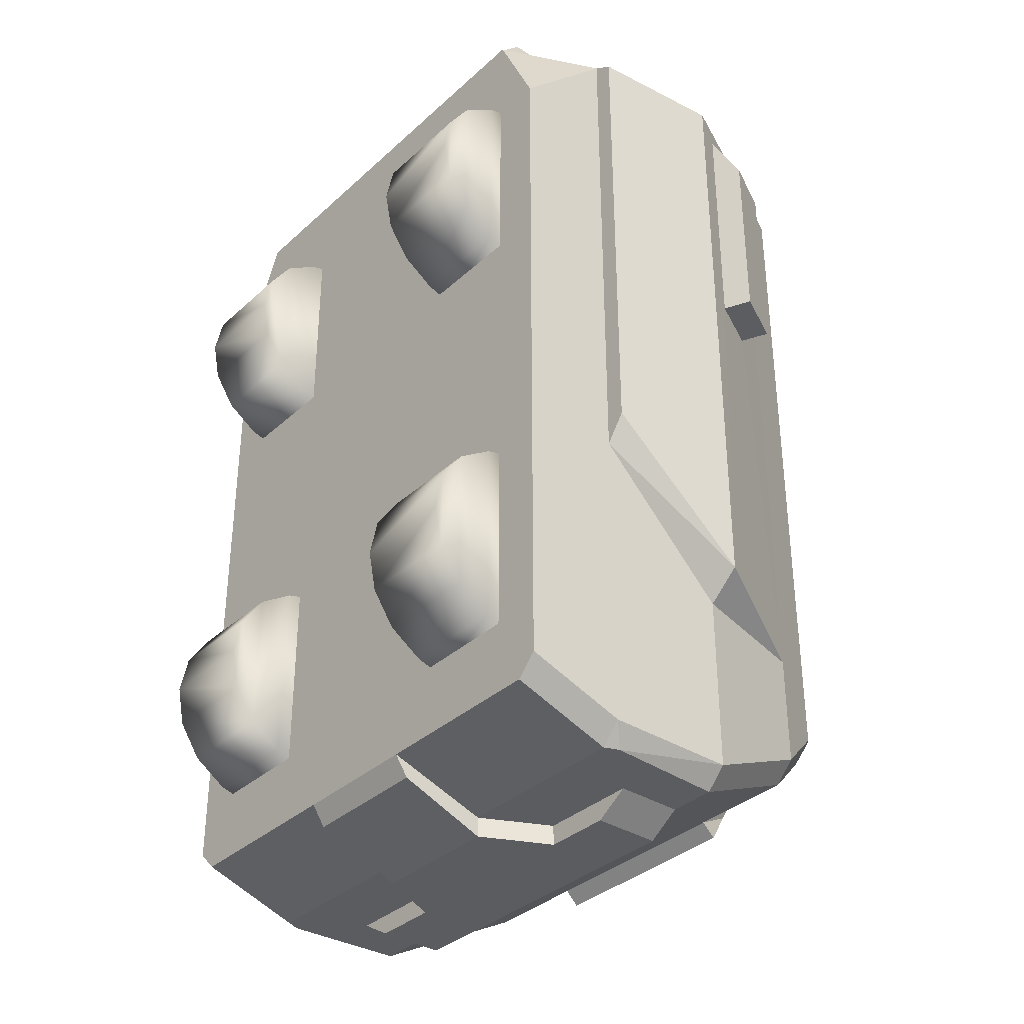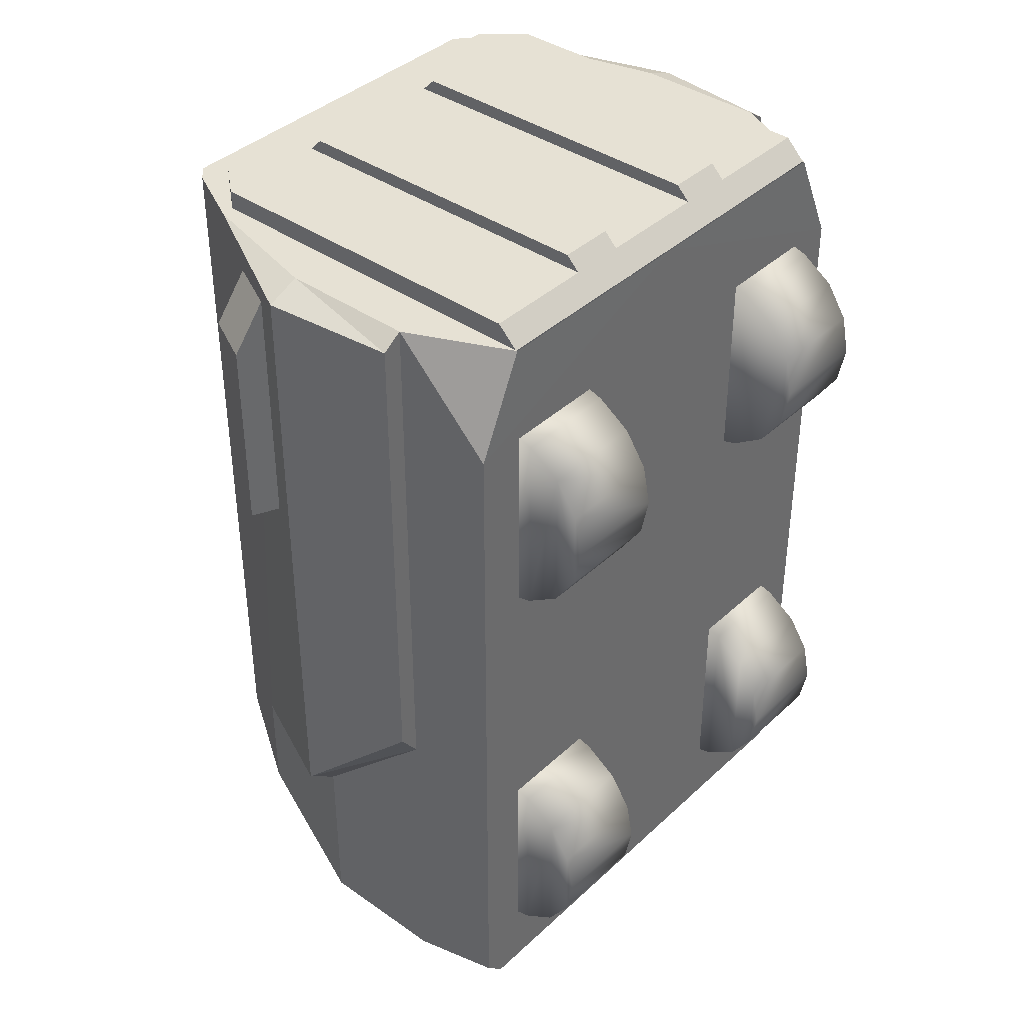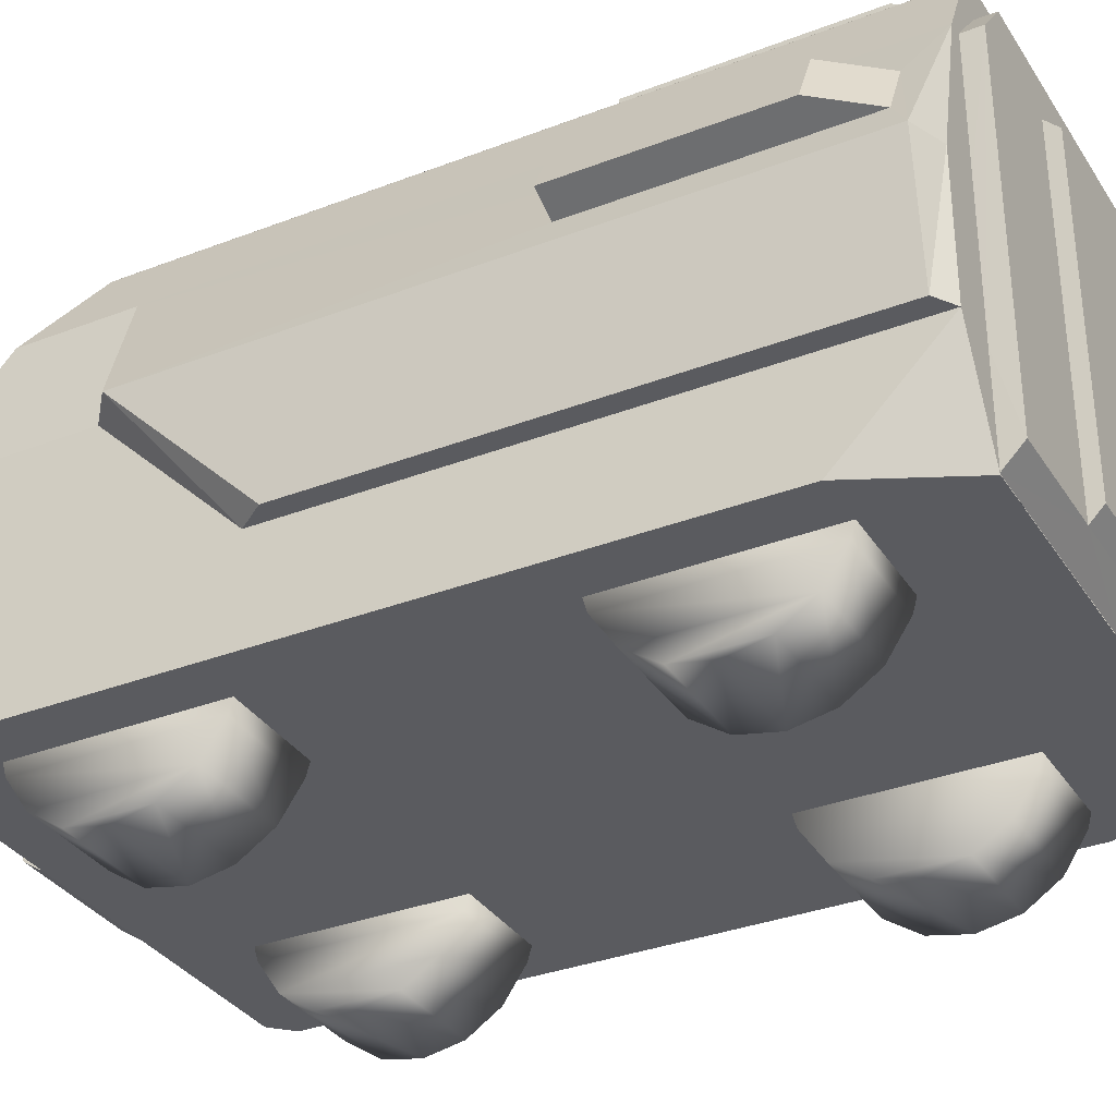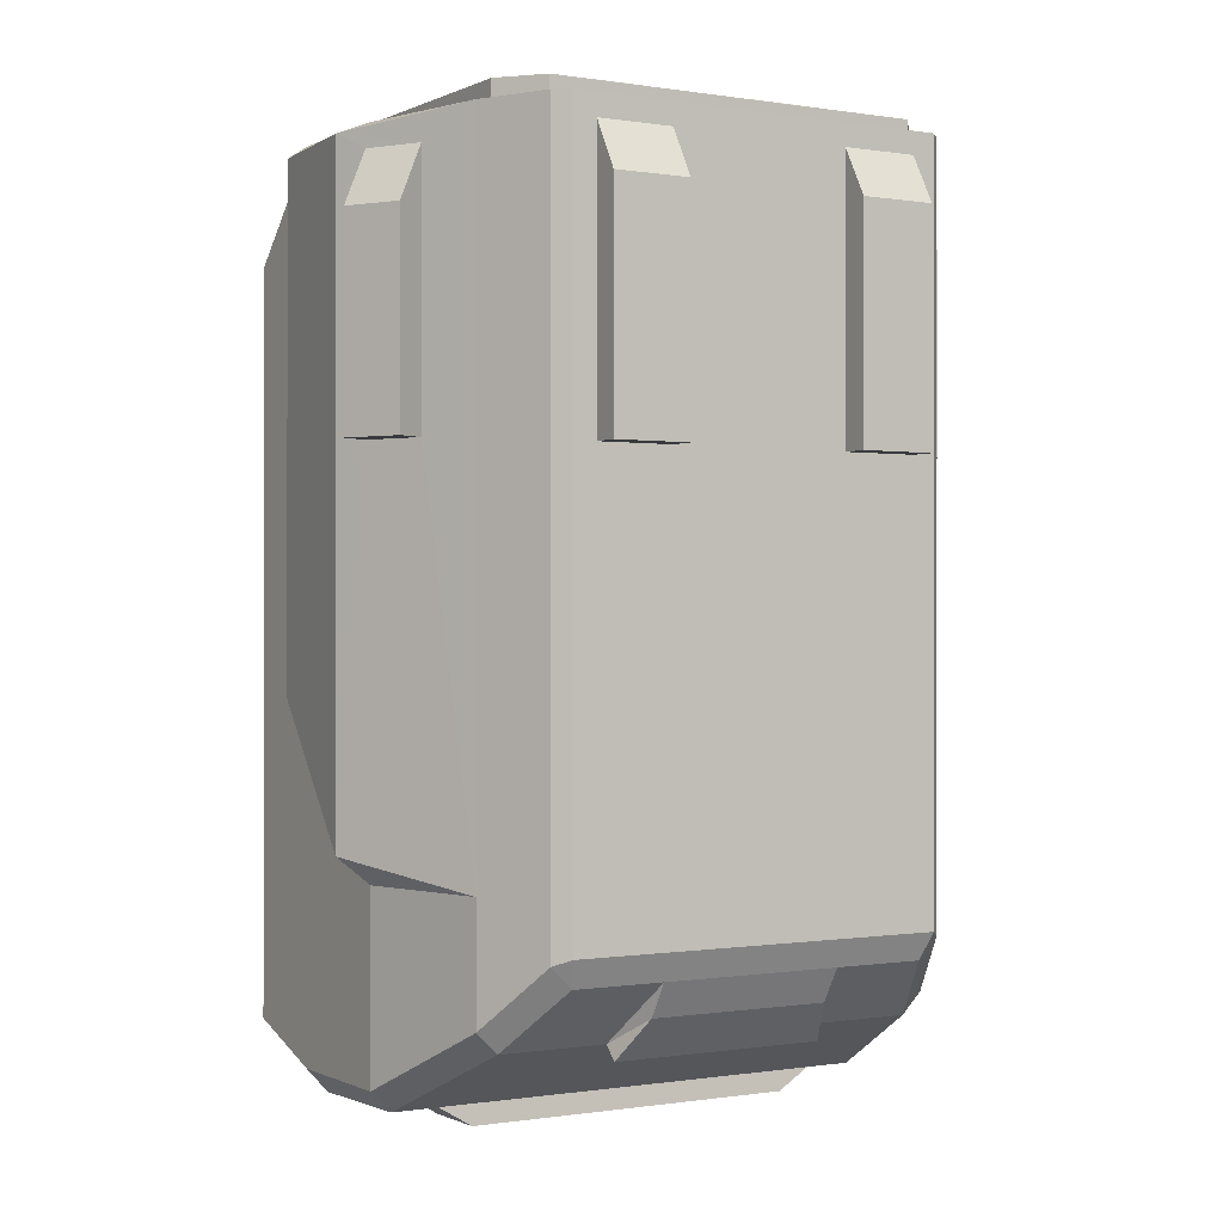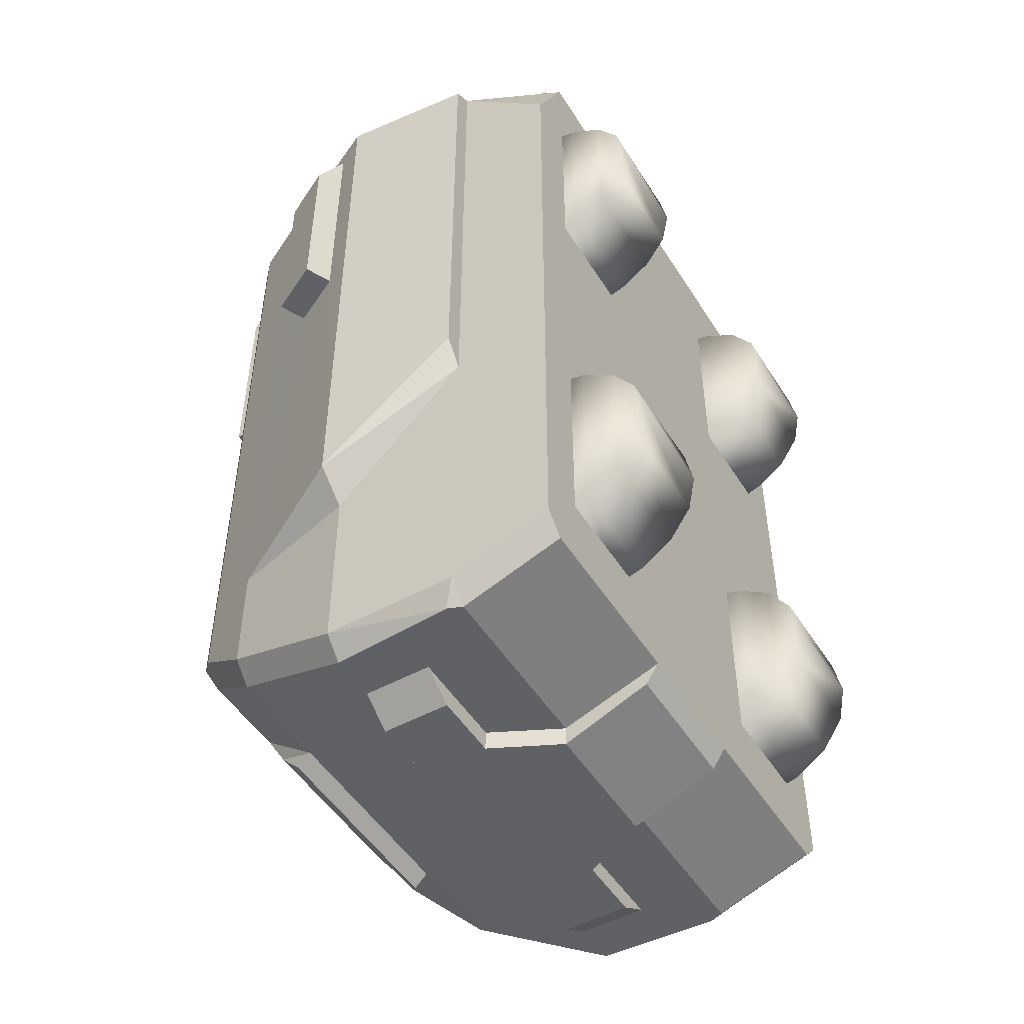
<metadata>
{"format":"obj","ext":"obj","renderer":"f3d","projection":"perspective","resolution":1024,"background":"white","views":[{"elev":-35.3,"azim":-130.0,"up":"+Y"},{"elev":39.3,"azim":131.1,"up":"+Y"},{"elev":-33.4,"azim":117.9,"up":"+Z"},{"elev":-0.3,"azim":-31.1,"up":"+Y"},{"elev":-49.8,"azim":121.1,"up":"+Y"}]}
</metadata>
<code>
v 0.003819 0.4353 0.08372
v 0.1941 0.4345 0.4981
v -0.1865 0.4345 0.4981
v 0.003819 0.4345 0.4981
v 0.2281 0.4346 0.4574
v -0.2204 0.4346 0.4574
v 0.2284 0.4348 0.3216
v -0.2207 0.4348 0.3216
v 0.2285 0.4351 0.1853
v -0.2209 0.4351 0.1853
v 0.2282 0.4353 0.08375
v -0.2205 0.4353 0.08375
v 0.003819 0.4549 0.4982
v 0.1941 0.4549 0.4982
v -0.1865 0.4549 0.4982
v 0.2281 0.455 0.4574
v -0.2204 0.455 0.4574
v 0.2282 0.4556 0.1042
v -0.2205 0.4556 0.1042
v 0.003819 0.4556 0.1043
v 0.1159 0.455 0.4576
v -0.1083 0.455 0.4576
v 0.116 0.4556 0.1042
v -0.1083 0.4556 0.1042
v 0.05988 0.455 0.4576
v -0.05224 0.455 0.4576
v 0.0599 0.4556 0.1043
v -0.05226 0.4556 0.1043
v 0.0599 0.4692 0.1179
v -0.05226 0.4692 0.1179
v 0.05988 0.4686 0.4441
v -0.05224 0.4686 0.4441
v 0.116 0.4692 0.1178
v -0.1083 0.4692 0.1178
v 0.1159 0.4686 0.444
v -0.1083 0.4686 0.444
v 0.003819 0.4346 0.4579
v 0.2254 -0.3435 0.09511
v -0.2177 -0.3435 0.09511
v 0.2254 -0.3356 0.068
v -0.2177 -0.3356 0.068
v 0.2254 -0.3132 0.03448
v -0.2177 -0.3132 0.03448
v 0.2254 -0.2797 0.01208
v -0.2177 -0.2797 0.01208
v 0.2254 -0.2402 0.004214
v -0.2177 -0.2402 0.004214
v 0.2254 -0.2006 0.01208
v -0.2177 -0.2006 0.01208
v 0.2254 -0.1671 0.03448
v -0.2177 -0.1671 0.03448
v 0.2254 -0.1447 0.068
v -0.2177 -0.1447 0.068
v 0.2254 -0.1368 0.09511
v -0.2177 -0.1368 0.09511
v 0.1221 -0.1368 0.09511
v -0.1143 -0.1368 0.09511
v 0.1221 -0.1447 0.068
v -0.1143 -0.1447 0.068
v 0.1221 -0.1671 0.03448
v -0.1143 -0.1671 0.03448
v 0.1221 -0.2006 0.01208
v -0.1143 -0.2006 0.01208
v 0.1221 -0.2402 0.004214
v -0.1143 -0.2402 0.004214
v 0.1221 -0.2797 0.01208
v -0.1143 -0.2797 0.01208
v 0.1221 -0.3132 0.03448
v -0.1143 -0.3132 0.03448
v 0.1221 -0.3356 0.068
v -0.1143 -0.3356 0.068
v 0.1221 -0.3435 0.09511
v -0.1143 -0.3435 0.09511
v 0.1221 0.1322 0.09511
v -0.1143 0.1322 0.09511
v 0.1221 0.1401 0.068
v -0.1143 0.1401 0.068
v 0.1221 0.1625 0.03448
v -0.1143 0.1625 0.03448
v 0.1221 0.196 0.01208
v -0.1143 0.196 0.01208
v 0.1221 0.2355 0.004214
v -0.1143 0.2355 0.004214
v 0.1221 0.2751 0.01208
v -0.1143 0.2751 0.01208
v 0.1221 0.3086 0.03448
v -0.1143 0.3086 0.03448
v 0.1221 0.331 0.068
v -0.1143 0.331 0.068
v 0.1221 0.3389 0.09511
v -0.1143 0.3389 0.09511
v 0.2254 0.3389 0.09511
v -0.2177 0.3389 0.09511
v 0.2254 0.331 0.068
v -0.2177 0.331 0.068
v 0.2254 0.3086 0.03448
v -0.2177 0.3086 0.03448
v 0.2254 0.2751 0.01208
v -0.2177 0.2751 0.01208
v 0.2254 0.2355 0.004214
v -0.2177 0.2355 0.004214
v 0.2254 0.196 0.01208
v -0.2177 0.196 0.01208
v 0.2254 0.1625 0.03448
v -0.2177 0.1625 0.03448
v 0.2254 0.1401 0.068
v -0.2177 0.1401 0.068
v 0.2254 0.1322 0.09511
v -0.2177 0.1322 0.09511
v 0.2756 -0.2439 0.3198
v -0.2679 -0.2439 0.3198
v 0.2756 -0.108 0.1839
v -0.268 -0.108 0.1839
v 0.2756 0.4357 0.1839
v -0.268 0.4357 0.1839
v 0.2756 0.4357 0.3198
v -0.268 0.4357 0.3198
v 0.2417 0.4357 0.4557
v -0.234 0.4357 0.4557
v 0.2416 -0.2439 0.4557
v -0.2339 -0.2439 0.4557
v 0.2076 -0.2439 0.5236
v -0.2 -0.2439 0.5236
v 0.2077 0.4357 0.5237
v -0.2 0.4357 0.5237
v 0.003819 -0.3186 0.5236
v 0.003819 -0.3799 0.4557
v 0.1397 -0.4478 0.3197
v -0.132 -0.4478 0.3197
v 0.0717 -0.4478 0.1839
v -0.06406 -0.4478 0.1839
v 0.003819 -0.2915 0.5372
v 0.194 -0.2915 0.5372
v -0.1864 -0.2915 0.5372
v 0.003819 0.4357 0.5372
v 0.003819 -0.2439 0.5372
v 0.1941 0.4357 0.5372
v -0.1865 0.4357 0.5372
v 0.194 -0.2439 0.5372
v -0.1864 -0.2439 0.5372
v 0.2756 -0.108 0.08194
v -0.268 -0.108 0.08194
v 0.2756 0.3337 0.08194
v -0.268 0.3337 0.08194
v 0.0717 -0.4138 0.08201
v -0.06406 -0.4138 0.08201
v 0.003819 0.4357 0.08201
v 0.003819 -0.2439 0.08201
v 0.1941 0.4357 0.4964
v -0.1865 0.4357 0.4964
v 0.003819 0.4357 0.4964
v 0.2281 0.4357 0.4285
v -0.2204 0.4357 0.4285
v 0.2284 0.4357 0.3199
v -0.2207 0.4357 0.3199
v 0.2285 0.4357 0.1836
v -0.2209 0.4357 0.1836
v 0.2282 0.4357 0.08205
v -0.2205 0.4357 0.08205
v 0.3096 0.4221 0.3198
v -0.302 0.4221 0.3198
v 0.296 0.4221 0.1839
v -0.2884 0.4221 0.1839
v 0.296 -0.0808 0.1839
v -0.2884 -0.0808 0.1839
v 0.3095 -0.2167 0.3198
v -0.3019 -0.2167 0.3198
v 0.003819 -0.4138 0.08201
v 0.003819 -0.4478 0.3197
v 0.0717 -0.4682 0.1839
v -0.06406 -0.4682 0.1839
v 0.0717 -0.4342 0.0956
v -0.06406 -0.4342 0.0956
v 0.003819 -0.4342 0.0956
v 0.003819 -0.4682 0.1839
v 0.003819 -0.4682 0.3207
v 0.1057 -0.4478 0.2518
v -0.09804 -0.4478 0.2518
v 0.1057 -0.4682 0.2523
v -0.09804 -0.4682 0.2523
v 0.1397 -0.4682 0.3207
v -0.132 -0.4682 0.3207
v 0.2076 -0.4478 0.3197
v -0.2 -0.4478 0.3197
v 0.1736 -0.4682 0.3207
v -0.166 -0.4682 0.3207
v 0.1736 -0.4682 0.2523
v -0.166 -0.4682 0.2523
v 0.2076 -0.4478 0.2518
v -0.2 -0.4478 0.2518
v 0.2756 -0.4272 0.3198
v -0.2679 -0.4272 0.3198
v 0.2756 -0.4272 0.1839
v -0.268 -0.4272 0.1839
v 0.2416 -0.3592 0.4557
v -0.2339 -0.3592 0.4557
v 0.2076 -0.2981 0.5236
v -0.2 -0.2981 0.5236
v 0.221 -0.3798 0.4557
v -0.2134 -0.3798 0.4557
v 0.187 -0.3186 0.5236
v -0.1794 -0.3186 0.5236
v 0.2756 -0.3932 0.08194
v -0.268 -0.3932 0.08194
v 0.2551 -0.4478 0.1839
v -0.2474 -0.4478 0.1839
v 0.2551 -0.4138 0.08195
v -0.2474 -0.4138 0.08195
v 0.2611 -0.4478 0.1984
v -0.2534 -0.4478 0.1984
v 0.255 -0.4478 0.3198
v -0.2473 -0.4478 0.3198
v 0.1124 -0.3799 0.4557
v -0.1047 -0.3799 0.4557
v 0.09538 -0.3186 0.5236
v -0.08775 -0.3186 0.5236
v 0.003819 -0.3526 0.5033
v 0.003819 -0.3935 0.4693
v 0.1124 -0.3935 0.4693
v -0.1047 -0.3935 0.4693
v 0.09538 -0.3526 0.5033
v -0.08775 -0.3526 0.5033
v 0.1707 0.1418 0.5372
v -0.1631 0.1418 0.5372
v 0.1707 0.4136 0.5372
v -0.1631 0.4136 0.5372
v 0.09461 0.1418 0.5372
v -0.08697 0.1418 0.5372
v 0.09464 0.4136 0.5372
v -0.087 0.4136 0.5372
v 0.09464 0.3661 0.5644
v -0.087 0.3661 0.5644
v 0.09461 0.1418 0.5644
v -0.08697 0.1418 0.5644
v 0.1707 0.3661 0.5644
v -0.1631 0.3661 0.5644
v 0.1707 0.1418 0.5644
v -0.1631 0.1418 0.5644
v 0.295 0.1499 0.3495
v -0.2873 0.1499 0.3495
v 0.295 0.4054 0.3495
v -0.2874 0.4054 0.3495
v 0.2678 0.1498 0.4038
v -0.2601 0.1498 0.4038
v 0.2678 0.4047 0.4038
v -0.2602 0.4047 0.4038
v 0.2946 0.3504 0.4166
v -0.287 0.3504 0.4166
v 0.2946 0.1498 0.4166
v -0.2869 0.1498 0.4166
v 0.3218 0.351 0.3623
v -0.3141 0.351 0.3623
v 0.3217 0.1499 0.3623
v -0.3141 0.1499 0.3623
f 5 7 16
f 17 8 6
f 7 9 16
f 17 10 8
f 16 21 14
f 15 22 17
f 23 18 11
f 12 19 24
f 1 20 27
f 20 1 28
f 44 46 48
f 49 47 45
f 62 64 66
f 67 65 63
f 84 82 80
f 81 83 85
f 102 100 98
f 99 101 103
f 124 149 137
f 138 150 125
f 110 166 120
f 121 167 111
f 116 118 160
f 161 119 117
f 145 168 148
f 148 168 146
f 170 179 175
f 175 180 171
f 141 145 148
f 148 146 142
f 209 205 193
f 194 206 210
f 133 201 197
f 198 202 134
f 126 215 132
f 132 216 126
f 132 215 133
f 134 216 132
f 133 215 201
f 202 216 134
f 176 179 181
f 182 180 176
f 175 179 176
f 176 180 175
f 130 189 177
f 178 190 131
f 143 147 158
f 159 147 144
f 254 250 248
f 254 248 252
f 247 249 253
f 247 253 251
f 254 240 250
f 240 244 250
f 243 239 249
f 239 253 249
f 248 246 252
f 246 242 252
f 241 245 251
f 245 247 251
f 252 242 240
f 252 240 254
f 239 241 251
f 239 251 253
f 250 244 248
f 244 246 248
f 245 243 247
f 243 249 247
f 244 121 119
f 244 119 246
f 118 120 243
f 118 243 245
f 242 161 240
f 161 167 240
f 166 160 239
f 160 241 239
f 246 119 161
f 246 161 242
f 160 118 245
f 160 245 241
f 240 167 244
f 167 121 244
f 120 166 243
f 166 239 243
f 232 236 238
f 232 238 234
f 237 235 231
f 237 231 233
f 238 224 228
f 238 228 234
f 227 223 237
f 227 237 233
f 236 226 224
f 236 224 238
f 223 225 235
f 223 235 237
f 232 230 226
f 232 226 236
f 225 229 231
f 225 231 235
f 234 228 232
f 228 230 232
f 229 227 231
f 227 233 231
f 228 136 135
f 228 135 230
f 135 136 227
f 135 227 229
f 230 135 138
f 230 138 226
f 137 135 229
f 137 229 225
f 226 138 224
f 138 140 224
f 139 137 223
f 137 225 223
f 224 140 228
f 140 136 228
f 136 139 227
f 139 223 227
f 176 169 129
f 176 129 182
f 128 169 176
f 128 176 181
f 180 178 171
f 178 131 171
f 130 177 170
f 177 179 170
f 220 218 222
f 218 217 222
f 217 218 221
f 218 219 221
f 222 216 214
f 222 214 220
f 213 215 221
f 213 221 219
f 217 126 216
f 217 216 222
f 215 126 217
f 215 217 221
f 220 214 127
f 220 127 218
f 127 213 219
f 127 219 218
f 129 169 214
f 169 127 214
f 127 169 213
f 169 128 213
f 200 212 129
f 200 129 214
f 128 211 199
f 128 199 213
f 216 202 214
f 202 200 214
f 199 201 213
f 201 215 213
f 134 140 123
f 134 123 198
f 122 139 133
f 122 133 197
f 208 206 194
f 208 194 204
f 193 205 207
f 193 207 203
f 202 198 196
f 202 196 200
f 195 197 201
f 195 201 199
f 200 196 192
f 200 192 212
f 191 195 199
f 191 199 211
f 210 212 192
f 210 192 194
f 191 211 209
f 191 209 193
f 190 184 212
f 190 212 210
f 211 183 189
f 211 189 209
f 210 206 190
f 206 131 190
f 130 205 189
f 205 209 189
f 208 204 146
f 204 142 146
f 141 203 145
f 203 207 145
f 146 131 206
f 146 206 208
f 205 130 145
f 205 145 207
f 204 194 113
f 204 113 142
f 112 193 203
f 112 203 141
f 198 123 121
f 198 121 196
f 120 122 197
f 120 197 195
f 196 121 111
f 196 111 192
f 110 120 195
f 110 195 191
f 192 111 194
f 111 113 194
f 112 110 193
f 110 191 193
f 188 186 184
f 188 184 190
f 183 185 187
f 183 187 189
f 188 190 178
f 188 178 180
f 177 189 187
f 177 187 179
f 186 188 182
f 188 180 182
f 179 187 181
f 187 185 181
f 184 186 129
f 186 182 129
f 181 185 128
f 185 183 128
f 174 175 171
f 174 171 173
f 170 175 174
f 170 174 172
f 173 146 168
f 173 168 174
f 168 145 172
f 168 172 174
f 171 131 173
f 131 146 173
f 145 130 172
f 130 170 172
f 161 117 163
f 117 115 163
f 114 116 162
f 116 160 162
f 163 115 165
f 115 113 165
f 112 114 164
f 114 162 164
f 165 113 167
f 113 111 167
f 110 112 166
f 112 164 166
f 163 165 161
f 165 167 161
f 166 164 160
f 164 162 160
f 159 144 115
f 159 115 157
f 114 143 158
f 114 158 156
f 155 157 115
f 155 115 117
f 114 156 154
f 114 154 116
f 153 155 117
f 153 117 119
f 116 154 152
f 116 152 118
f 150 153 119
f 150 119 125
f 118 152 149
f 118 149 124
f 150 138 135
f 150 135 151
f 135 137 149
f 135 149 151
f 147 148 142
f 147 142 144
f 141 148 147
f 141 147 143
f 142 113 144
f 113 115 144
f 114 112 143
f 112 141 143
f 132 136 140
f 132 140 134
f 139 136 132
f 139 132 133
f 138 125 123
f 138 123 140
f 122 124 137
f 122 137 139
f 125 119 121
f 125 121 123
f 120 118 124
f 120 124 122
f 95 107 109
f 95 109 93
f 108 106 94
f 108 94 92
f 97 105 107
f 97 107 95
f 106 104 96
f 106 96 94
f 99 103 97
f 103 105 97
f 104 102 96
f 102 98 96
f 89 95 93
f 89 93 91
f 92 94 88
f 92 88 90
f 87 97 95
f 87 95 89
f 94 96 86
f 94 86 88
f 85 99 97
f 85 97 87
f 96 98 84
f 96 84 86
f 83 101 99
f 83 99 85
f 98 100 82
f 98 82 84
f 81 103 101
f 81 101 83
f 100 102 80
f 100 80 82
f 79 105 103
f 79 103 81
f 102 104 80
f 104 78 80
f 77 107 105
f 77 105 79
f 104 106 76
f 104 76 78
f 75 109 107
f 75 107 77
f 106 108 74
f 106 74 76
f 75 77 89
f 75 89 91
f 88 76 74
f 88 74 90
f 77 79 87
f 77 87 89
f 86 78 76
f 86 76 88
f 79 81 85
f 79 85 87
f 84 80 78
f 84 78 86
f 69 67 63
f 69 63 61
f 62 66 68
f 62 68 60
f 71 69 59
f 69 61 59
f 60 68 58
f 68 70 58
f 73 71 59
f 73 59 57
f 58 70 72
f 58 72 56
f 73 39 41
f 73 41 71
f 40 38 72
f 40 72 70
f 71 41 43
f 71 43 69
f 42 40 70
f 42 70 68
f 69 43 45
f 69 45 67
f 44 42 68
f 44 68 66
f 67 45 47
f 67 47 65
f 46 44 66
f 46 66 64
f 65 47 49
f 65 49 63
f 48 46 64
f 48 64 62
f 63 49 51
f 63 51 61
f 50 48 62
f 50 62 60
f 61 51 53
f 61 53 59
f 52 50 60
f 52 60 58
f 59 53 55
f 59 55 57
f 54 52 58
f 54 58 56
f 49 45 51
f 45 43 51
f 42 44 50
f 44 48 50
f 51 43 41
f 51 41 53
f 40 42 50
f 40 50 52
f 53 41 39
f 53 39 55
f 38 40 52
f 38 52 54
f 1 37 6
f 1 6 12
f 1 11 5
f 1 5 37
f 37 4 3
f 37 3 6
f 2 4 37
f 2 37 5
f 28 26 20
f 26 13 20
f 13 25 20
f 25 27 20
f 1 12 24
f 1 24 28
f 1 27 23
f 1 23 11
f 32 30 36
f 30 34 36
f 33 29 35
f 29 31 35
f 34 24 22
f 34 22 36
f 21 23 33
f 21 33 35
f 36 22 32
f 22 26 32
f 25 21 31
f 21 35 31
f 30 28 34
f 28 24 34
f 23 27 33
f 27 29 33
f 32 26 30
f 26 28 30
f 27 25 29
f 25 31 29
f 22 15 13
f 22 13 26
f 13 14 21
f 13 21 25
f 22 24 17
f 24 19 17
f 18 23 16
f 23 21 16
f 19 12 10
f 19 10 17
f 9 11 18
f 9 18 16
f 17 6 3
f 17 3 15
f 2 5 16
f 2 16 14
f 15 3 4
f 15 4 13
f 4 2 14
f 4 14 13

</code>
